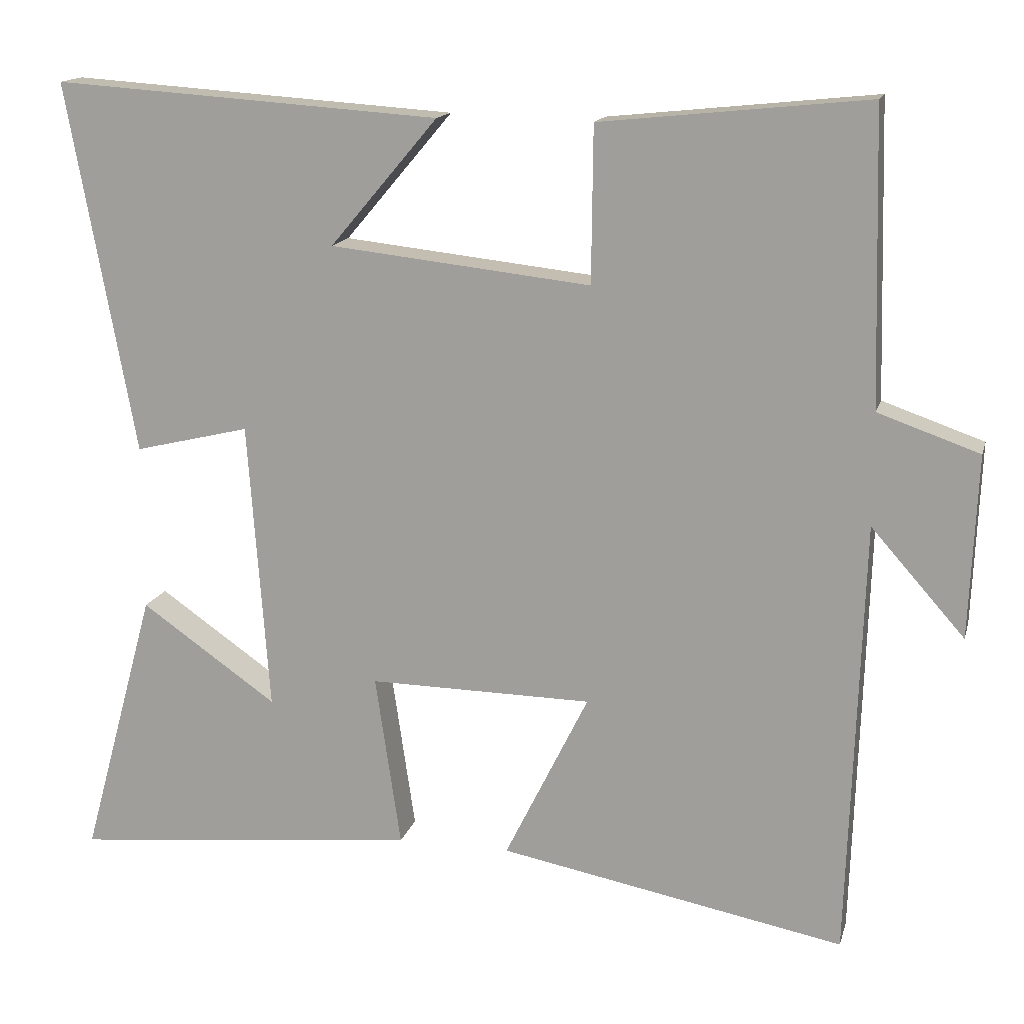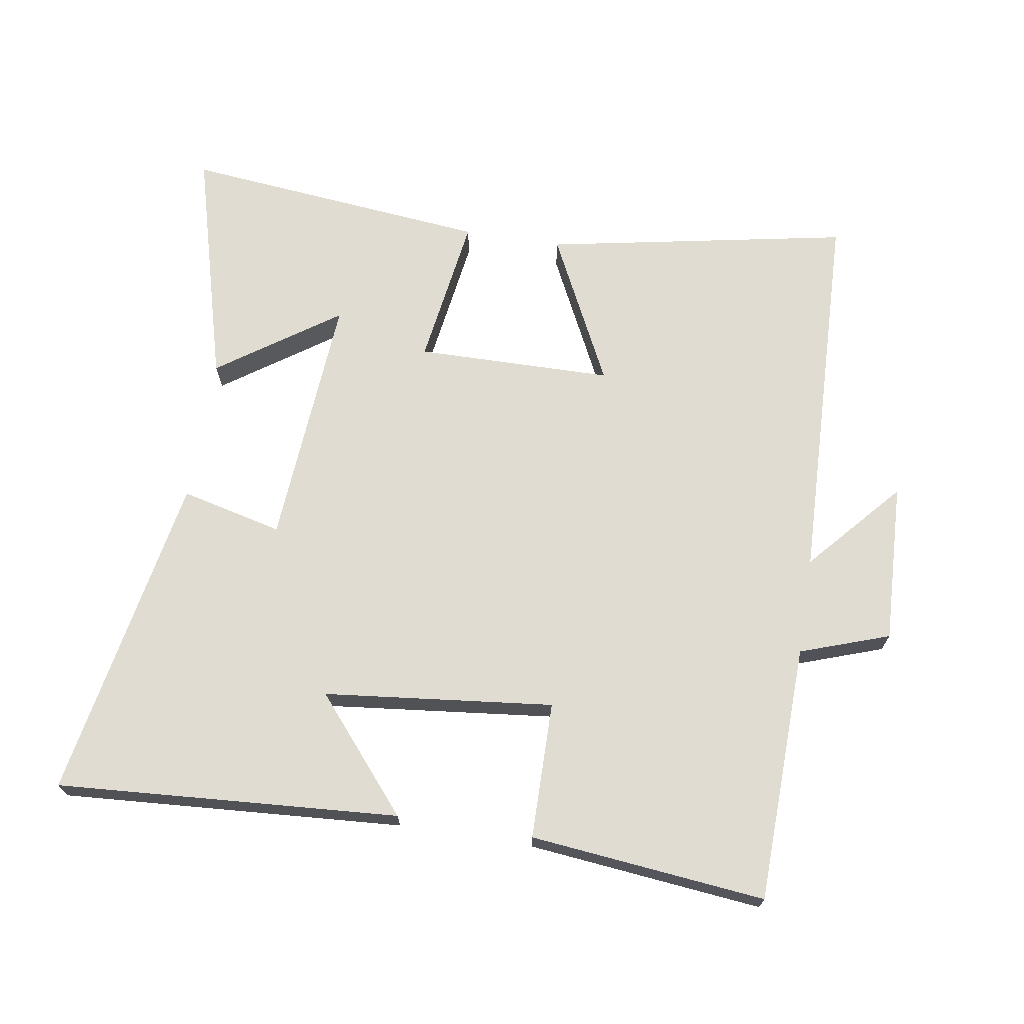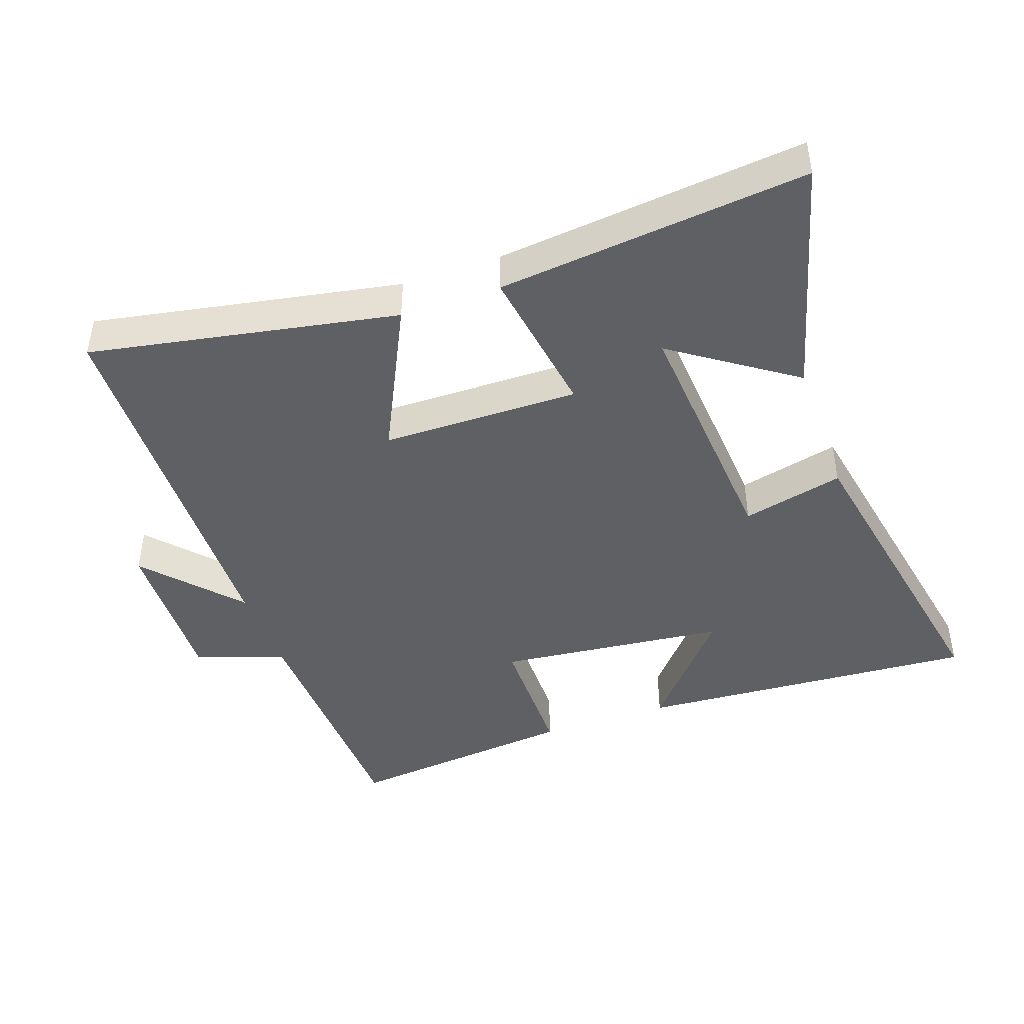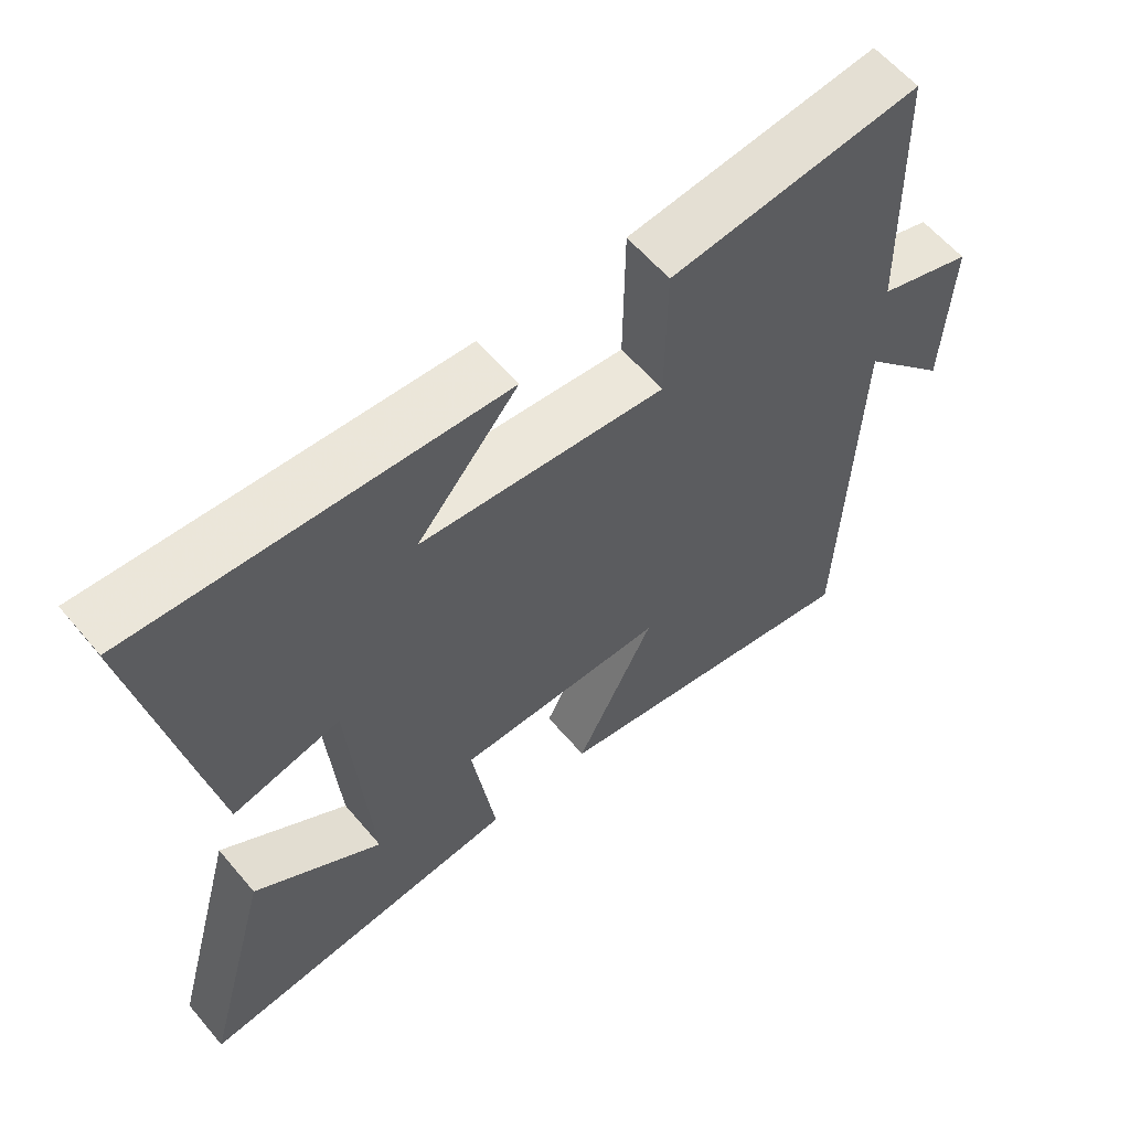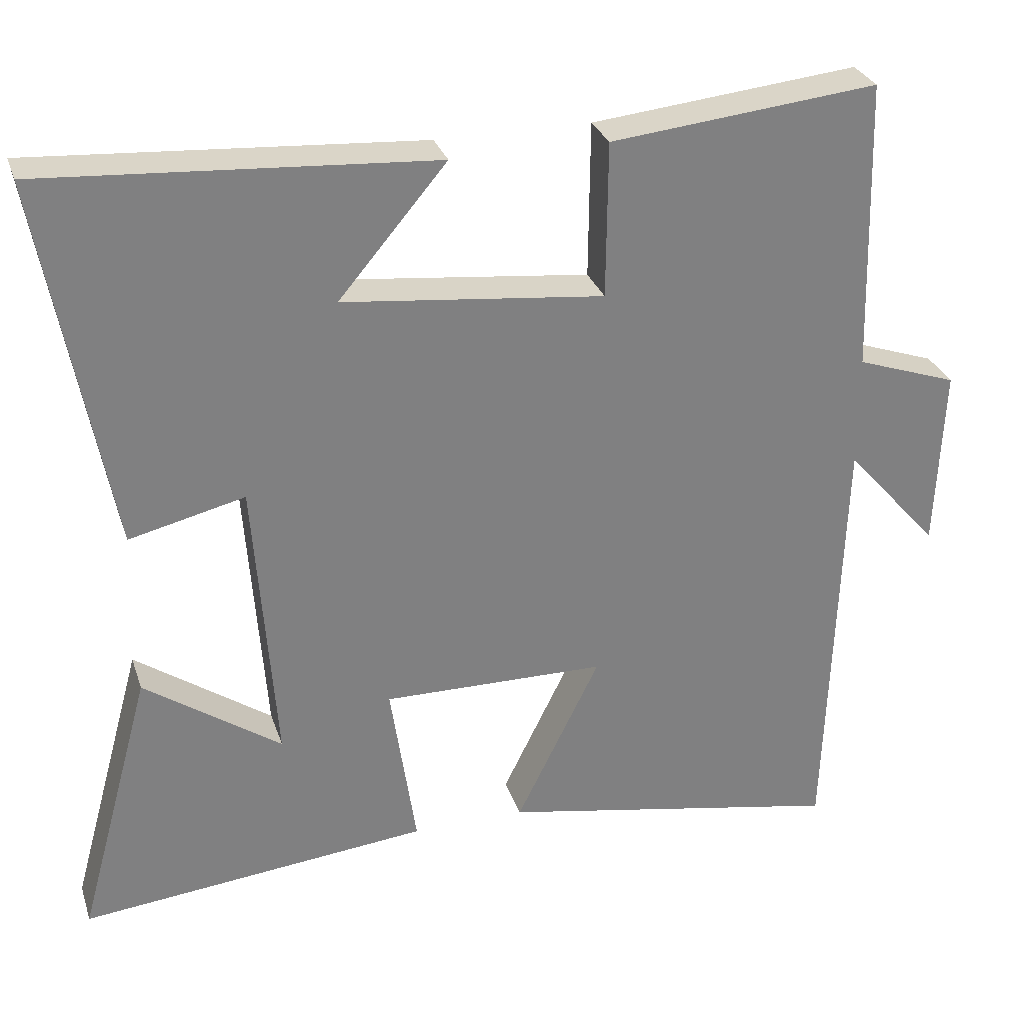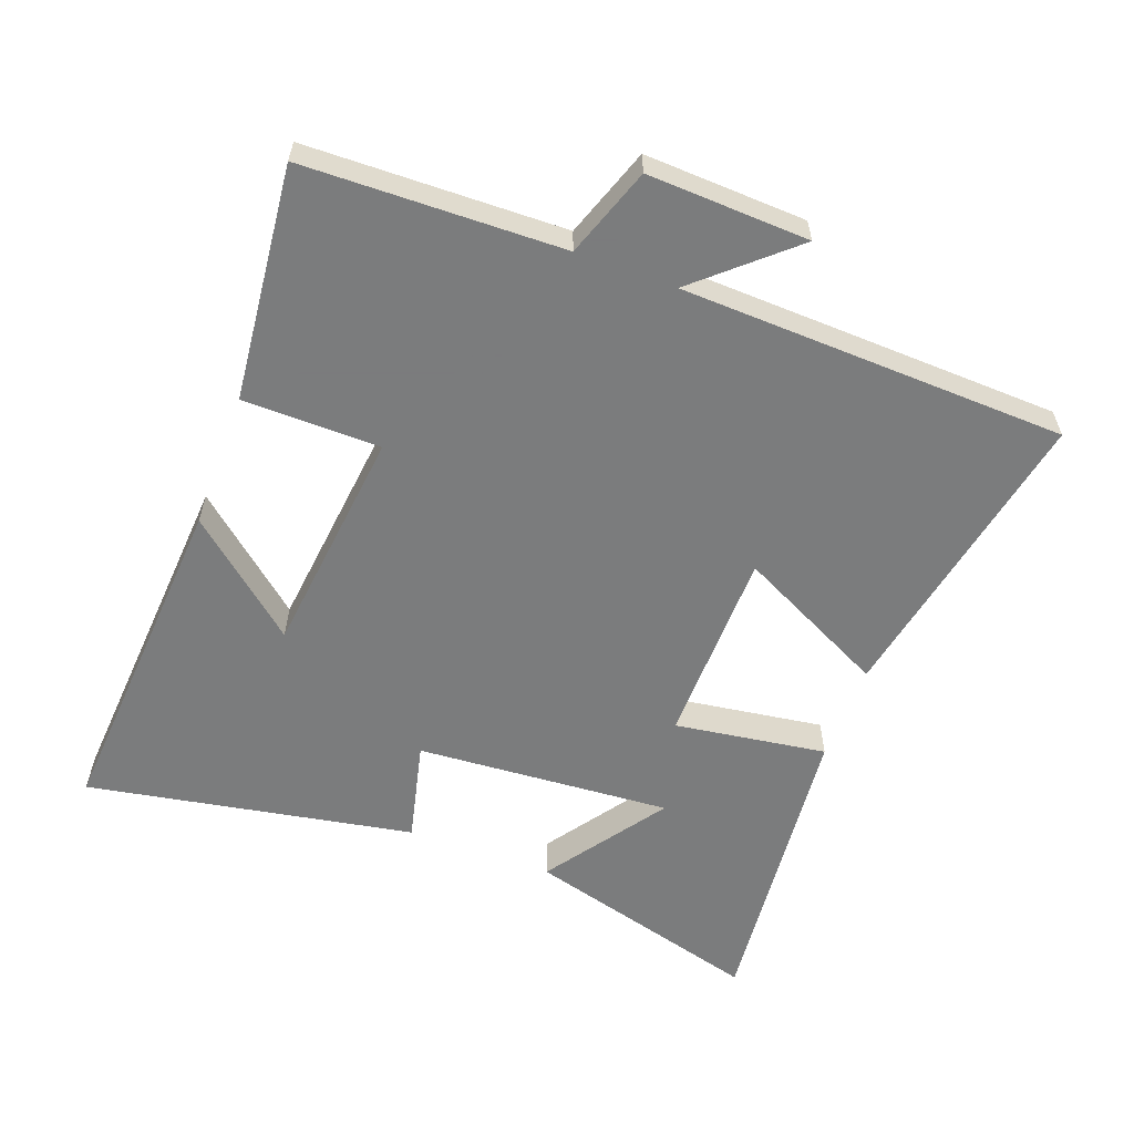
<metadata>
{"format":"obj","ext":"obj","renderer":"f3d","projection":"perspective","resolution":1024,"background":"white","views":[{"elev":15.1,"azim":14.1,"up":"+Z"},{"elev":69.3,"azim":9.1,"up":"+Y"},{"elev":-43.9,"azim":-160.4,"up":"+Y"},{"elev":60.3,"azim":-40.1,"up":"+Z"},{"elev":29.7,"azim":-16.9,"up":"+Z"},{"elev":-58.6,"azim":69.5,"up":"+Y"}]}
</metadata>
<code>
v 0.489 0.07 0.537
v 0.5 0.07 0.146
v 0.635 0.07 0.099
v 0.625 0.07 -0.145
v 0.5 0.07 -0.004
v 0.481 0.07 -0.588
v 0.019 0.07 -0.5
v 0.131 0.07 -0.273
v -0.167 0.07 -0.269
v -0.133 0.07 -0.5
v -0.599 0.07 -0.547
v -0.5 0.07 -0.185
v -0.318 0.07 -0.312
v -0.346 0.07 0.076
v -0.5 0.07 0.039
v -0.591 0.07 0.535
v -0.073 0.07 0.5
v -0.217 0.07 0.33
v 0.131 0.07 0.292
v 0.133 0.07 0.5
v 0.489 0 0.537
v 0.5 0 0.146
v 0.635 0 0.099
v 0.625 0 -0.145
v 0.5 0 -0.004
v 0.481 0 -0.588
v 0.019 0 -0.5
v 0.131 0 -0.273
v -0.167 0 -0.269
v -0.133 0 -0.5
v -0.599 0 -0.547
v -0.5 0 -0.185
v -0.318 0 -0.312
v -0.346 0 0.076
v -0.5 0 0.039
v -0.591 0 0.535
v -0.073 0 0.5
v -0.217 0 0.33
v 0.131 0 0.292
v 0.133 0 0.5
f 19 20 1 2
f 18 19 2
f 15 16 17 18
f 14 15 18
f 18 2 3
f 14 18 3
f 13 14 3
f 10 11 12 13
f 9 10 13
f 9 13 3
f 8 9 3
f 5 6 7 8
f 5 8 3
f 3 4 5
f 22 21 40 39
f 22 39 38
f 38 37 36 35
f 38 35 34
f 23 22 38
f 23 38 34
f 23 34 33
f 33 32 31 30
f 33 30 29
f 23 33 29
f 23 29 28
f 28 27 26 25
f 23 28 25
f 25 24 23
f 1 21 22 2
f 2 22 23 3
f 3 23 24 4
f 4 24 25 5
f 5 25 26 6
f 6 26 27 7
f 7 27 28 8
f 8 28 29 9
f 9 29 30 10
f 10 30 31 11
f 11 31 32 12
f 12 32 33 13
f 13 33 34 14
f 14 34 35 15
f 15 35 36 16
f 16 36 37 17
f 17 37 38 18
f 18 38 39 19
f 19 39 40 20
f 20 40 21 1

</code>
